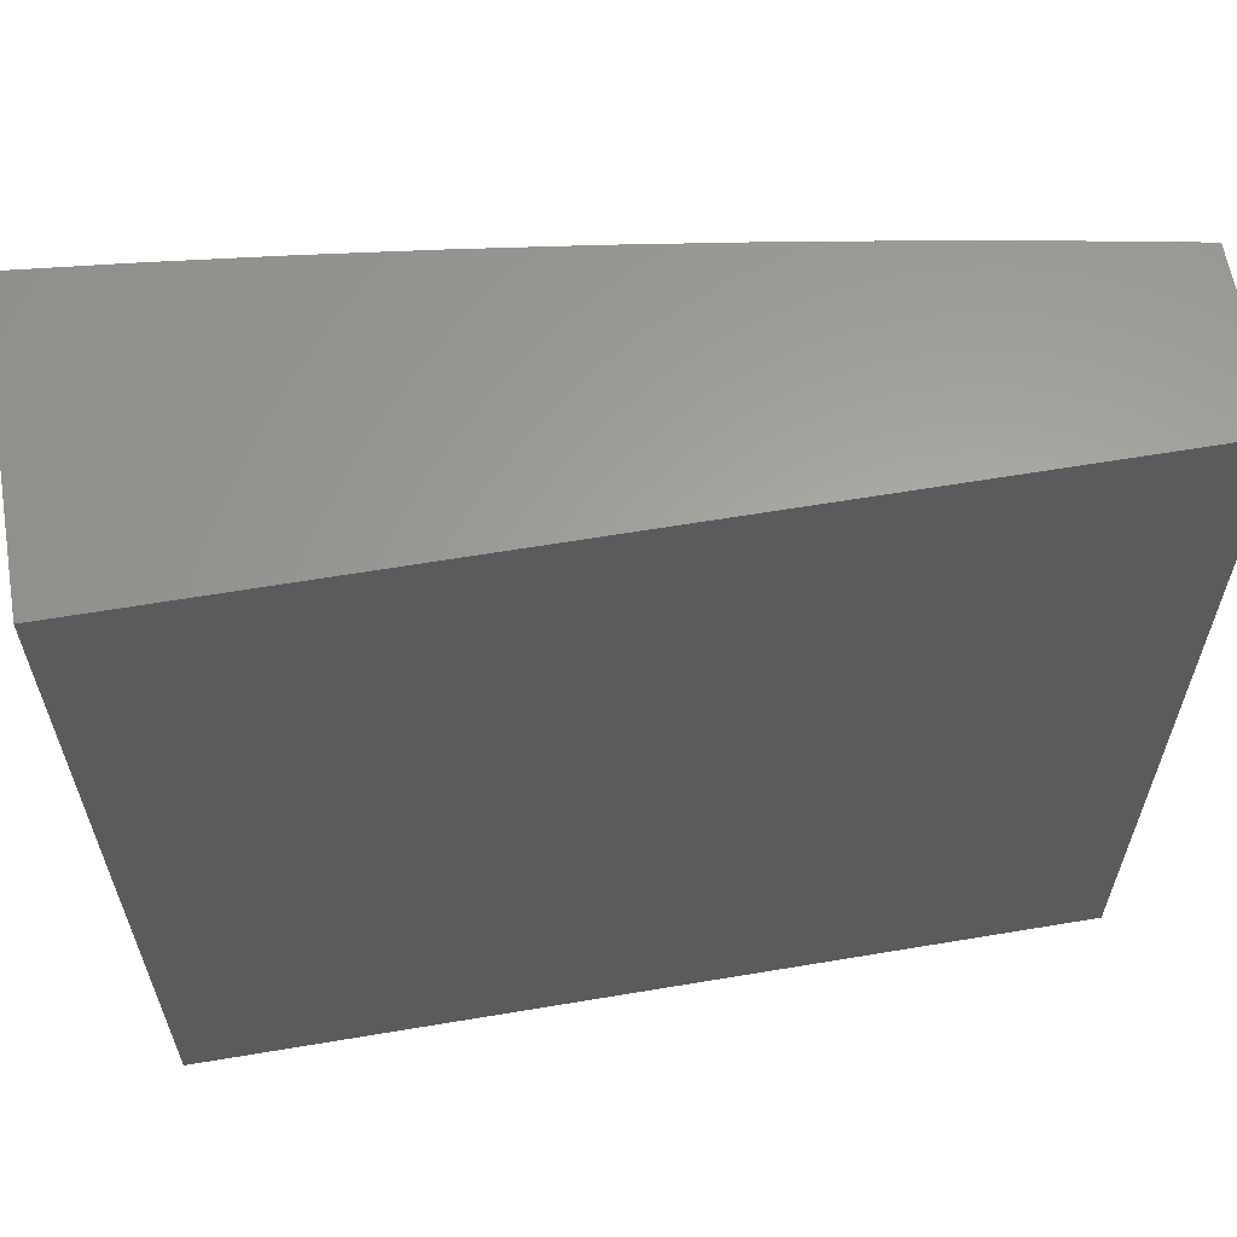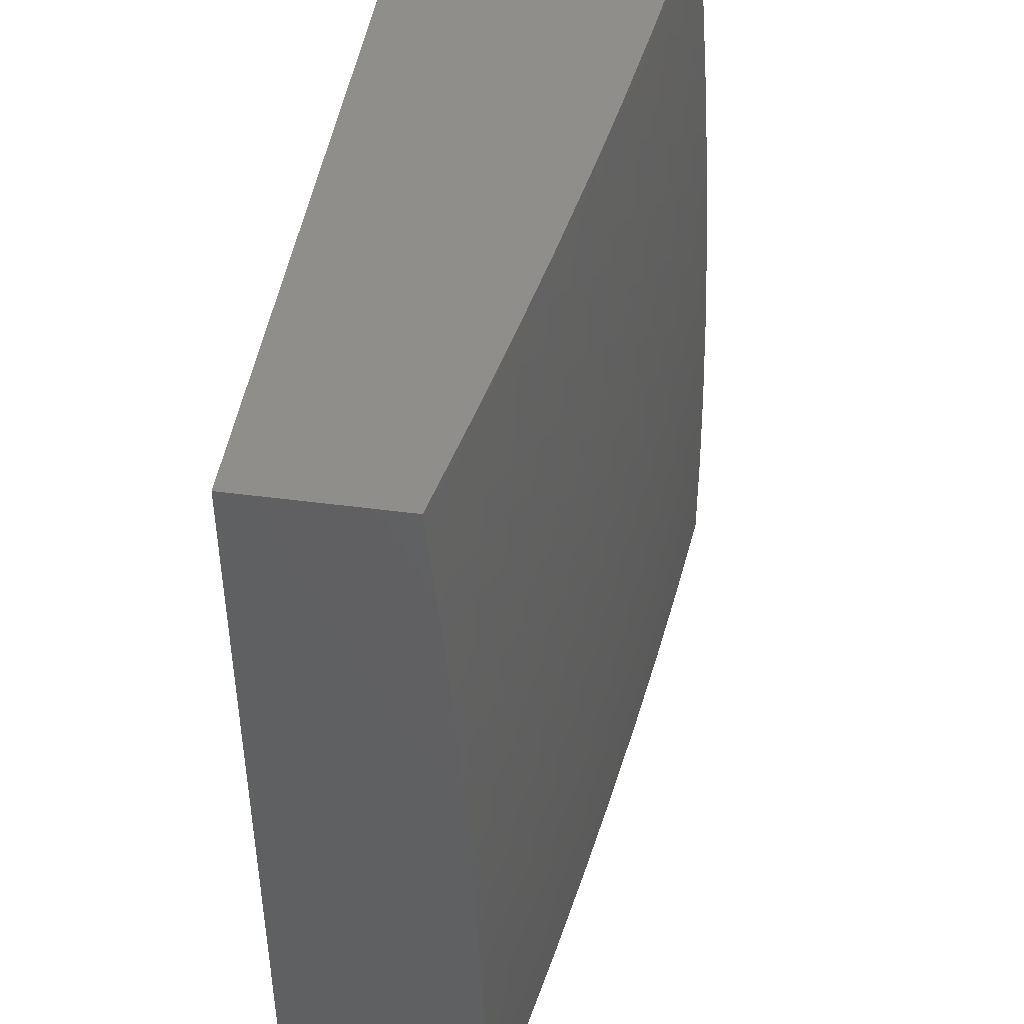
<metadata>
{"format":"stl","ext":"stl","renderer":"f3d","projection":"perspective","resolution":1024,"background":"white","views":[{"elev":62.0,"azim":170.3,"up":"+Y"},{"elev":45.5,"azim":-81.3,"up":"+Y"}]}
</metadata>
<code>
# stl→obj: 368 verts, 732 faces
v -1 0.1252 11.38
v -1.075 0.07166 11.37
v -1 0 11.38
v -1.076 0.04758 11.37
v -1.077 0.02369 11.37
v -1.153 0.05099 11.36
v -1.154 0.02539 11.36
v -1.23 0.05441 11.35
v -1.231 0.02709 11.35
v -1.308 0.05783 11.34
v -1.309 0.02879 11.34
v -1.385 0.06126 11.34
v -1.386 0.0305 11.34
v -1.463 0.06469 11.32
v -1.464 0.03221 11.32
v -1.541 0.06813 11.31
v -1.542 0.03392 11.31
v -1.618 0.07157 11.3
v -1.62 0.03563 11.3
v -1.696 0.07502 11.29
v -1.698 0.03735 11.29
v -1.774 0.07847 11.28
v -1.776 0.03907 11.28
v -1.852 0.08192 11.26
v -1.854 0.04079 11.26
v -1.931 0.08538 11.25
v -1.932 0.04251 11.25
v -2 0.1253 11.24
v -2 0 11.24
v -1 0.2503 11.38
v -1.059 0.1943 11.37
v -1.063 0.1695 11.37
v -1.067 0.1449 11.37
v -1.139 0.1817 11.36
v -1.143 0.1552 11.36
v -1.215 0.1938 11.35
v -1.22 0.1656 11.35
v -1.292 0.206 11.34
v -1.297 0.1761 11.34
v -1.368 0.2182 11.34
v -1.373 0.1865 11.34
v -1.445 0.2305 11.32
v -1.45 0.1969 11.32
v -1.522 0.2427 11.31
v -1.527 0.2074 11.31
v -1.599 0.255 11.3
v -1.605 0.2179 11.3
v -1.676 0.2672 11.29
v -1.682 0.2284 11.29
v -1.753 0.2795 11.28
v -1.759 0.2389 11.28
v -1.83 0.2918 11.26
v -1.837 0.2494 11.26
v -1.907 0.3042 11.25
v -1.914 0.2599 11.25
v -1.985 0.3165 11.24
v -1.992 0.2705 11.24
v -2 0.2505 11.23
v -1.998 0.2247 11.24
v -1.925 0.1721 11.25
v -1.928 0.1286 11.25
v -1.85 0.1234 11.26
v -1 0.3754 11.37
v -1.027 0.3186 11.37
v -1.034 0.2937 11.37
v -1.041 0.2688 11.37
v -1.108 0.3148 11.36
v -1.116 0.2881 11.36
v -1.183 0.3359 11.35
v -1.191 0.3074 11.35
v -1.257 0.357 11.34
v -1.266 0.3267 11.34
v -1.332 0.3781 11.34
v -1.341 0.3461 11.34
v -1.406 0.3993 11.32
v -1.416 0.3655 11.32
v -1.481 0.4206 11.31
v -1.491 0.3849 11.31
v -1.556 0.4418 11.3
v -1.566 0.4044 11.3
v -1.631 0.4631 11.29
v -1.642 0.4238 11.29
v -1.706 0.4844 11.28
v -1.717 0.4433 11.28
v -1.781 0.5057 11.26
v -1.793 0.4628 11.26
v -1.856 0.5271 11.25
v -1.869 0.4824 11.25
v -1.931 0.5484 11.24
v -1.944 0.5019 11.24
v -2 0.5007 11.22
v -1.956 0.4555 11.24
v -2 0.3756 11.23
v -1.967 0.409 11.24
v -1.976 0.3627 11.24
v -1.899 0.3486 11.25
v -1 0.5005 11.37
v -1.06 0.4473 11.36
v -1.071 0.421 11.36
v -1.009 0.3682 11.37
v -1.081 0.3946 11.36
v -1.018 0.3434 11.37
v -1.091 0.368 11.36
v -1.1 0.3414 11.36
v -1 0.6255 11.36
v -1.007 0.5506 11.36
v -1.022 0.5251 11.36
v -1.035 0.4994 11.36
v -1.09 0.5603 11.35
v -1.104 0.5329 11.35
v -1.159 0.5956 11.34
v -1.174 0.5664 11.34
v -1.227 0.6309 11.34
v -1.243 0.5999 11.34
v -1.296 0.6662 11.32
v -1.313 0.6336 11.32
v -1.365 0.7016 11.31
v -1.383 0.6672 11.31
v -1.434 0.7371 11.3
v -1.453 0.7009 11.3
v -1.503 0.7725 11.29
v -1.523 0.7347 11.29
v -1.572 0.8081 11.28
v -1.593 0.7685 11.28
v -1.641 0.8437 11.26
v -1.663 0.8023 11.26
v -1.71 0.8793 11.25
v -1.733 0.8362 11.25
v -1.78 0.9149 11.24
v -1.803 0.8701 11.24
v -1.849 0.9506 11.22
v -1.874 0.904 11.22
v -1.919 0.9863 11.2
v -1.944 0.938 11.2
v -2 1 11.19
v -2 0.8753 11.2
v -1 0.7504 11.35
v -1.007 0.6931 11.35
v -1.025 0.6672 11.35
v -1.042 0.641 11.35
v -1.09 0.7092 11.34
v -1.108 0.6813 11.34
v -1.154 0.7512 11.34
v -1.174 0.7217 11.34
v -1.219 0.7933 11.32
v -1.239 0.7621 11.32
v -1.284 0.8355 11.31
v -1.305 0.8026 11.31
v -1.348 0.8777 11.3
v -1.371 0.8431 11.3
v -1.413 0.9199 11.29
v -1.437 0.8837 11.29
v -1.478 0.9623 11.28
v -1.503 0.9243 11.28
v -1.57 0.965 11.26
v -1.527 0.8861 11.28
v -1.595 0.9251 11.26
v -1.55 0.8473 11.28
v -1.618 0.8846 11.26
v -1 0.8753 11.34
v -1.008 0.8163 11.34
v -1.029 0.7902 11.34
v -1.05 0.7637 11.34
v -1.091 0.8371 11.34
v -1.113 0.8089 11.34
v -1.152 0.884 11.32
v -1.175 0.8543 11.32
v -1.213 0.931 11.31
v -1.237 0.8997 11.31
v -1.274 0.978 11.3
v -1.3 0.9451 11.3
v -1.362 0.9906 11.29
v -1.325 0.9117 11.3
v -1.388 0.9556 11.29
v -1 1 11.33
v -1.02 0.9182 11.34
v -1.044 0.8917 11.34
v -1.068 0.8647 11.34
v -1.051 0.9969 11.32
v -1.126 1 11.32
v -1.077 0.9696 11.32
v -1.103 0.9417 11.32
v -1.161 0.9917 11.31
v -1.251 1 11.3
v -1.187 0.9617 11.31
v -1.376 1 11.29
v -1.452 0.9995 11.28
v -1.502 1 11.27
v -1.627 1 11.25
v -1.662 0.9642 11.25
v -1.751 1 11.23
v -1.755 0.9593 11.24
v -1.824 0.9968 11.22
v -1.876 1 11.21
v -2 0.7506 11.21
v -1.99 0.8402 11.2
v -1.968 0.8893 11.2
v -1.897 0.8571 11.22
v -1.825 0.8249 11.24
v -1.754 0.7927 11.25
v -1.683 0.7606 11.26
v -1.612 0.7286 11.28
v -1.541 0.6965 11.29
v -1.47 0.6645 11.3
v -1.4 0.6326 11.31
v -1.329 0.6006 11.32
v -1.259 0.5688 11.34
v -1.188 0.5369 11.34
v -1.118 0.5052 11.35
v -1.048 0.4735 11.36
v -2 0.6257 11.22
v -1.975 0.6663 11.22
v -1.957 0.7143 11.22
v -1.938 0.7621 11.22
v -1.884 0.6875 11.24
v -1.866 0.7335 11.24
v -1.811 0.6607 11.25
v -1.793 0.7049 11.25
v -1.737 0.6339 11.26
v -1.72 0.6764 11.26
v -1.664 0.6072 11.28
v -1.648 0.6479 11.28
v -1.591 0.5805 11.29
v -1.575 0.6194 11.29
v -1.518 0.5538 11.3
v -1.503 0.5909 11.3
v -1.445 0.5272 11.31
v -1.431 0.5625 11.31
v -1.372 0.5006 11.32
v -1.359 0.5341 11.32
v -1.299 0.474 11.34
v -1.286 0.5058 11.34
v -1.226 0.4475 11.34
v -1.214 0.4775 11.34
v -1.154 0.421 11.35
v -1.143 0.4492 11.35
v -1.991 0.6181 11.22
v -1.876 0 11.26
v -1.751 0 11.28
v -1.627 0 11.3
v -1.502 0 11.32
v -1.377 0 11.34
v -1.251 0 11.35
v -1.126 0 11.37
v -1.059 0.6144 11.35
v -1.126 0.6531 11.34
v -1.192 0.6918 11.34
v -1.259 0.7305 11.32
v -1.326 0.7693 11.31
v -1.393 0.8082 11.3
v -1.46 0.8471 11.29
v -1.918 0.8097 11.22
v -1.053 0.2191 11.37
v -1.048 0.2439 11.37
v -1.073 0.09592 11.37
v -1.07 0.1203 11.37
v -1.92 0.2159 11.25
v -1.842 0.2072 11.26
v -1.847 0.1651 11.26
v -1.765 0.1984 11.28
v -1.769 0.1582 11.28
v -1.772 0.1182 11.28
v -1.687 0.1897 11.29
v -1.691 0.1512 11.29
v -1.694 0.113 11.29
v -1.609 0.181 11.3
v -1.613 0.1443 11.3
v -1.616 0.1078 11.3
v -1.532 0.1723 11.31
v -1.536 0.1373 11.31
v -1.539 0.1026 11.31
v -1.455 0.1636 11.32
v -1.458 0.1304 11.32
v -1.461 0.09743 11.32
v -1.378 0.1549 11.34
v -1.381 0.1235 11.34
v -1.383 0.09226 11.34
v -1.3 0.1462 11.34
v -1.304 0.1166 11.34
v -1.306 0.0871 11.34
v -1.223 0.1376 11.35
v -1.226 0.1097 11.35
v -1.229 0.08195 11.35
v -1.147 0.1289 11.36
v -1.149 0.1028 11.36
v -1.152 0.0768 11.36
v -1.88 0.4377 11.25
v -1.89 0.3931 11.25
v -1.804 0.42 11.26
v -1.814 0.3772 11.26
v -1.823 0.3344 11.26
v -1.728 0.4023 11.28
v -1.737 0.3613 11.28
v -1.746 0.3203 11.28
v -1.652 0.3846 11.29
v -1.661 0.3454 11.29
v -1.669 0.3063 11.29
v -1.576 0.3669 11.3
v -1.585 0.3295 11.3
v -1.592 0.2922 11.3
v -1.5 0.3493 11.31
v -1.508 0.3137 11.31
v -1.516 0.2781 11.31
v -1.424 0.3316 11.32
v -1.432 0.2978 11.32
v -1.439 0.2641 11.32
v -1.349 0.314 11.34
v -1.356 0.282 11.34
v -1.363 0.2501 11.34
v -1.273 0.2965 11.34
v -1.28 0.2663 11.34
v -1.287 0.2361 11.34
v -1.198 0.2789 11.35
v -1.205 0.2505 11.35
v -1.21 0.2221 11.35
v -1.123 0.2614 11.36
v -1.129 0.2348 11.36
v -1.134 0.2082 11.36
v -1.901 0.6412 11.24
v -1.917 0.5949 11.24
v -1.827 0.6163 11.25
v -1.842 0.5717 11.25
v -1.753 0.5913 11.26
v -1.767 0.5485 11.26
v -1.679 0.5664 11.28
v -1.693 0.5254 11.28
v -1.605 0.5414 11.29
v -1.618 0.5023 11.29
v -1.531 0.5166 11.3
v -1.544 0.4792 11.3
v -1.458 0.4917 11.31
v -1.47 0.4562 11.31
v -1.384 0.4669 11.32
v -1.396 0.4332 11.32
v -1.311 0.4421 11.34
v -1.322 0.4102 11.34
v -1.237 0.4174 11.34
v -1.248 0.3872 11.34
v -1.164 0.3927 11.35
v -1.174 0.3643 11.35
v -1.131 0.4773 11.35
v -1.202 0.5073 11.34
v -1.273 0.5374 11.34
v -1.344 0.5675 11.32
v -1.416 0.5976 11.31
v -1.487 0.6278 11.3
v -1.559 0.6581 11.29
v -1.631 0.6883 11.28
v -1.702 0.7186 11.26
v -1.774 0.749 11.25
v -1.846 0.7793 11.24
v -1.075 0.5875 11.35
v -1.143 0.6245 11.34
v -1.21 0.6615 11.34
v -1.278 0.6985 11.32
v -1.346 0.7357 11.31
v -1.414 0.7728 11.3
v -1.482 0.81 11.29
v -1.687 0.922 11.25
v -1.07 0.7367 11.34
v -1.134 0.7803 11.34
v -1.197 0.824 11.32
v -1.261 0.8678 11.31
v -1.128 0.9131 11.32
v -1 1 11
v -1 0 11
v -2 0 11
v -2 1 11
f 1 2 3
f 3 2 4
f 3 4 5
f 5 4 6
f 5 6 7
f 7 6 8
f 7 8 9
f 9 8 10
f 9 10 11
f 11 10 12
f 11 12 13
f 13 12 14
f 13 14 15
f 15 14 16
f 15 16 17
f 17 16 18
f 17 18 19
f 19 18 20
f 19 20 21
f 21 20 22
f 21 22 23
f 23 22 24
f 23 24 25
f 25 24 26
f 25 26 27
f 27 26 28
f 27 28 29
f 30 31 1
f 1 31 32
f 1 32 33
f 33 32 34
f 33 34 35
f 35 34 36
f 35 36 37
f 37 36 38
f 37 38 39
f 39 38 40
f 39 40 41
f 41 40 42
f 41 42 43
f 43 42 44
f 43 44 45
f 45 44 46
f 45 46 47
f 47 46 48
f 47 48 49
f 49 48 50
f 49 50 51
f 51 50 52
f 51 52 53
f 53 52 54
f 53 54 55
f 55 54 56
f 55 56 57
f 57 56 58
f 57 58 59
f 59 58 28
f 59 28 60
f 60 28 61
f 60 61 62
f 62 61 24
f 62 24 22
f 63 64 30
f 30 64 65
f 30 65 66
f 66 65 67
f 66 67 68
f 68 67 69
f 68 69 70
f 70 69 71
f 70 71 72
f 72 71 73
f 72 73 74
f 74 73 75
f 74 75 76
f 76 75 77
f 76 77 78
f 78 77 79
f 78 79 80
f 80 79 81
f 80 81 82
f 82 81 83
f 82 83 84
f 84 83 85
f 84 85 86
f 86 85 87
f 86 87 88
f 88 87 89
f 88 89 90
f 90 89 91
f 90 91 92
f 92 91 93
f 92 93 94
f 94 93 95
f 94 95 96
f 96 95 54
f 96 54 52
f 97 98 63
f 63 98 99
f 63 99 100
f 100 99 101
f 100 101 102
f 102 101 103
f 102 103 64
f 64 103 104
f 64 104 65
f 65 104 67
f 105 106 97
f 97 106 107
f 97 107 108
f 108 107 109
f 108 109 110
f 110 109 111
f 110 111 112
f 112 111 113
f 112 113 114
f 114 113 115
f 114 115 116
f 116 115 117
f 116 117 118
f 118 117 119
f 118 119 120
f 120 119 121
f 120 121 122
f 122 121 123
f 122 123 124
f 124 123 125
f 124 125 126
f 126 125 127
f 126 127 128
f 128 127 129
f 128 129 130
f 130 129 131
f 130 131 132
f 132 131 133
f 132 133 134
f 134 133 135
f 134 135 136
f 137 138 105
f 105 138 139
f 105 139 140
f 140 139 141
f 140 141 142
f 142 141 143
f 142 143 144
f 144 143 145
f 144 145 146
f 146 145 147
f 146 147 148
f 148 147 149
f 148 149 150
f 150 149 151
f 150 151 152
f 152 151 153
f 152 153 154
f 154 153 155
f 154 155 156
f 156 155 157
f 156 157 158
f 158 157 159
f 158 159 123
f 123 159 125
f 160 161 137
f 137 161 162
f 137 162 163
f 163 162 164
f 163 164 165
f 165 164 166
f 165 166 167
f 167 166 168
f 167 168 169
f 169 168 170
f 169 170 171
f 171 170 172
f 171 172 173
f 173 172 174
f 173 174 149
f 149 174 151
f 175 176 160
f 160 176 177
f 160 177 161
f 161 177 178
f 161 178 162
f 162 178 164
f 176 175 179
f 179 175 180
f 179 180 181
f 181 180 182
f 181 182 177
f 177 182 178
f 182 180 183
f 183 180 184
f 183 184 185
f 185 184 168
f 185 168 166
f 168 184 170
f 170 184 186
f 170 186 172
f 172 186 174
f 174 186 187
f 187 186 188
f 187 188 153
f 153 188 155
f 188 189 155
f 155 189 157
f 157 189 190
f 190 189 191
f 190 191 192
f 192 191 193
f 192 193 129
f 129 193 131
f 191 194 193
f 193 194 131
f 131 194 133
f 133 194 135
f 195 196 136
f 136 196 197
f 136 197 134
f 134 197 198
f 134 198 132
f 132 198 199
f 132 199 130
f 130 199 200
f 130 200 128
f 128 200 201
f 128 201 126
f 126 201 202
f 126 202 124
f 124 202 203
f 124 203 122
f 122 203 204
f 122 204 120
f 120 204 205
f 120 205 118
f 118 205 206
f 118 206 116
f 116 206 207
f 116 207 114
f 114 207 208
f 114 208 112
f 112 208 209
f 112 209 110
f 110 209 210
f 110 210 108
f 108 210 97
f 211 212 195
f 195 212 213
f 195 213 214
f 214 213 215
f 214 215 216
f 216 215 217
f 216 217 218
f 218 217 219
f 218 219 220
f 220 219 221
f 220 221 222
f 222 221 223
f 222 223 224
f 224 223 225
f 224 225 226
f 226 225 227
f 226 227 228
f 228 227 229
f 228 229 230
f 230 229 231
f 230 231 232
f 232 231 233
f 232 233 234
f 234 233 235
f 234 235 236
f 236 235 101
f 236 101 99
f 212 211 237
f 237 211 91
f 237 91 89
f 95 93 56
f 56 93 58
f 29 238 27
f 27 238 25
f 25 238 23
f 23 238 239
f 23 239 21
f 21 239 240
f 21 240 19
f 19 240 17
f 240 241 17
f 17 241 15
f 241 242 15
f 15 242 13
f 13 242 11
f 11 242 243
f 11 243 9
f 9 243 7
f 243 244 7
f 7 244 5
f 244 3 5
f 176 179 181
f 105 140 245
f 245 140 142
f 245 142 246
f 246 142 144
f 246 144 247
f 247 144 146
f 247 146 248
f 248 146 148
f 248 148 249
f 249 148 150
f 249 150 250
f 250 150 152
f 250 152 251
f 251 152 154
f 251 154 156
f 98 97 210
f 195 214 196
f 196 214 252
f 196 252 197
f 197 252 198
f 64 63 102
f 102 63 100
f 253 30 254
f 254 30 66
f 254 66 68
f 255 1 256
f 256 1 33
f 256 33 35
f 61 28 26
f 55 57 257
f 257 57 59
f 257 59 60
f 53 55 258
f 258 55 257
f 258 257 259
f 259 257 60
f 259 60 62
f 51 53 260
f 260 53 258
f 260 258 261
f 261 258 259
f 261 259 262
f 262 259 62
f 262 62 22
f 49 51 263
f 263 51 260
f 263 260 264
f 264 260 261
f 264 261 265
f 265 261 262
f 265 262 20
f 20 262 22
f 47 49 266
f 266 49 263
f 266 263 267
f 267 263 264
f 267 264 268
f 268 264 265
f 268 265 18
f 18 265 20
f 45 47 269
f 269 47 266
f 269 266 270
f 270 266 267
f 270 267 271
f 271 267 268
f 271 268 16
f 16 268 18
f 43 45 272
f 272 45 269
f 272 269 273
f 273 269 270
f 273 270 274
f 274 270 271
f 274 271 14
f 14 271 16
f 41 43 275
f 275 43 272
f 275 272 276
f 276 272 273
f 276 273 277
f 277 273 274
f 277 274 12
f 12 274 14
f 39 41 278
f 278 41 275
f 278 275 279
f 279 275 276
f 279 276 280
f 280 276 277
f 280 277 10
f 10 277 12
f 37 39 281
f 281 39 278
f 281 278 282
f 282 278 279
f 282 279 283
f 283 279 280
f 283 280 8
f 8 280 10
f 35 37 284
f 284 37 281
f 284 281 285
f 285 281 282
f 285 282 286
f 286 282 283
f 286 283 6
f 6 283 8
f 255 256 284
f 284 256 35
f 255 284 285
f 1 255 2
f 2 255 285
f 2 285 286
f 88 90 287
f 287 90 92
f 287 92 288
f 288 92 94
f 288 94 96
f 86 88 289
f 289 88 287
f 289 287 290
f 290 287 288
f 290 288 291
f 291 288 96
f 291 96 52
f 84 86 292
f 292 86 289
f 292 289 293
f 293 289 290
f 293 290 294
f 294 290 291
f 294 291 50
f 50 291 52
f 82 84 295
f 295 84 292
f 295 292 296
f 296 292 293
f 296 293 297
f 297 293 294
f 297 294 48
f 48 294 50
f 80 82 298
f 298 82 295
f 298 295 299
f 299 295 296
f 299 296 300
f 300 296 297
f 300 297 46
f 46 297 48
f 78 80 301
f 301 80 298
f 301 298 302
f 302 298 299
f 302 299 303
f 303 299 300
f 303 300 44
f 44 300 46
f 76 78 304
f 304 78 301
f 304 301 305
f 305 301 302
f 305 302 306
f 306 302 303
f 306 303 42
f 42 303 44
f 74 76 307
f 307 76 304
f 307 304 308
f 308 304 305
f 308 305 309
f 309 305 306
f 309 306 40
f 40 306 42
f 72 74 310
f 310 74 307
f 310 307 311
f 311 307 308
f 311 308 312
f 312 308 309
f 312 309 38
f 38 309 40
f 70 72 313
f 313 72 310
f 313 310 314
f 314 310 311
f 314 311 315
f 315 311 312
f 315 312 36
f 36 312 38
f 68 70 316
f 316 70 313
f 316 313 317
f 317 313 314
f 317 314 318
f 318 314 315
f 318 315 34
f 34 315 36
f 253 254 316
f 316 254 68
f 253 316 317
f 30 253 31
f 31 253 317
f 31 317 318
f 215 213 319
f 319 213 212
f 319 212 320
f 320 212 237
f 320 237 89
f 217 215 321
f 321 215 319
f 321 319 322
f 322 319 320
f 322 320 87
f 87 320 89
f 219 217 323
f 323 217 321
f 323 321 324
f 324 321 322
f 324 322 85
f 85 322 87
f 221 219 325
f 325 219 323
f 325 323 326
f 326 323 324
f 326 324 83
f 83 324 85
f 223 221 327
f 327 221 325
f 327 325 328
f 328 325 326
f 328 326 81
f 81 326 83
f 225 223 329
f 329 223 327
f 329 327 330
f 330 327 328
f 330 328 79
f 79 328 81
f 227 225 331
f 331 225 329
f 331 329 332
f 332 329 330
f 332 330 77
f 77 330 79
f 229 227 333
f 333 227 331
f 333 331 334
f 334 331 332
f 334 332 75
f 75 332 77
f 231 229 335
f 335 229 333
f 335 333 336
f 336 333 334
f 336 334 73
f 73 334 75
f 233 231 337
f 337 231 335
f 337 335 338
f 338 335 336
f 338 336 71
f 71 336 73
f 103 101 235
f 235 233 339
f 339 233 337
f 339 337 340
f 340 337 338
f 340 338 69
f 69 338 71
f 236 99 341
f 341 99 98
f 341 98 209
f 209 98 210
f 234 236 342
f 342 236 341
f 342 341 208
f 208 341 209
f 232 234 343
f 343 234 342
f 343 342 207
f 207 342 208
f 230 232 344
f 344 232 343
f 344 343 206
f 206 343 207
f 228 230 345
f 345 230 344
f 345 344 205
f 205 344 206
f 226 228 346
f 346 228 345
f 346 345 204
f 204 345 205
f 224 226 347
f 347 226 346
f 347 346 203
f 203 346 204
f 222 224 348
f 348 224 347
f 348 347 202
f 202 347 203
f 220 222 349
f 349 222 348
f 349 348 201
f 201 348 202
f 218 220 350
f 350 220 349
f 350 349 200
f 200 349 201
f 252 214 216
f 216 218 351
f 351 218 350
f 351 350 199
f 199 350 200
f 109 107 352
f 352 107 106
f 352 106 245
f 245 106 105
f 111 109 353
f 353 109 352
f 353 352 246
f 246 352 245
f 113 111 354
f 354 111 353
f 354 353 247
f 247 353 246
f 115 113 355
f 355 113 354
f 355 354 248
f 248 354 247
f 117 115 356
f 356 115 355
f 356 355 249
f 249 355 248
f 119 117 357
f 357 117 356
f 357 356 250
f 250 356 249
f 158 123 121
f 121 119 358
f 358 119 357
f 358 357 251
f 251 357 250
f 192 129 127
f 127 125 359
f 359 125 159
f 359 159 190
f 190 159 157
f 141 139 360
f 360 139 138
f 360 138 163
f 163 138 137
f 143 141 361
f 361 141 360
f 361 360 165
f 165 360 163
f 145 143 362
f 362 143 361
f 362 361 167
f 167 361 165
f 173 149 147
f 147 145 363
f 363 145 362
f 363 362 169
f 169 362 167
f 187 153 151
f 187 151 174
f 363 169 171
f 363 171 173
f 166 164 364
f 364 164 178
f 364 178 182
f 364 182 183
f 176 181 177
f 183 185 364
f 364 185 166
f 147 363 173
f 358 251 156
f 358 156 158
f 127 359 192
f 192 359 190
f 121 358 158
f 199 198 351
f 351 198 252
f 351 252 216
f 103 339 104
f 104 339 340
f 104 340 67
f 67 340 69
f 339 103 235
f 56 54 95
f 32 31 318
f 32 318 34
f 6 4 286
f 286 4 2
f 26 24 61
f 175 160 365
f 365 160 137
f 365 137 105
f 365 105 366
f 366 105 97
f 366 97 63
f 63 30 366
f 366 30 1
f 366 1 3
f 3 244 366
f 366 244 243
f 366 243 242
f 242 241 366
f 366 241 240
f 366 240 239
f 366 239 367
f 367 239 238
f 367 238 29
f 366 367 365
f 365 367 368
f 29 28 367
f 367 28 58
f 367 58 93
f 93 91 367
f 367 91 211
f 367 211 368
f 368 211 195
f 368 195 136
f 136 135 368
f 135 194 368
f 368 194 191
f 368 191 365
f 365 191 189
f 365 189 188
f 188 186 365
f 365 186 184
f 365 184 180
f 180 175 365

</code>
